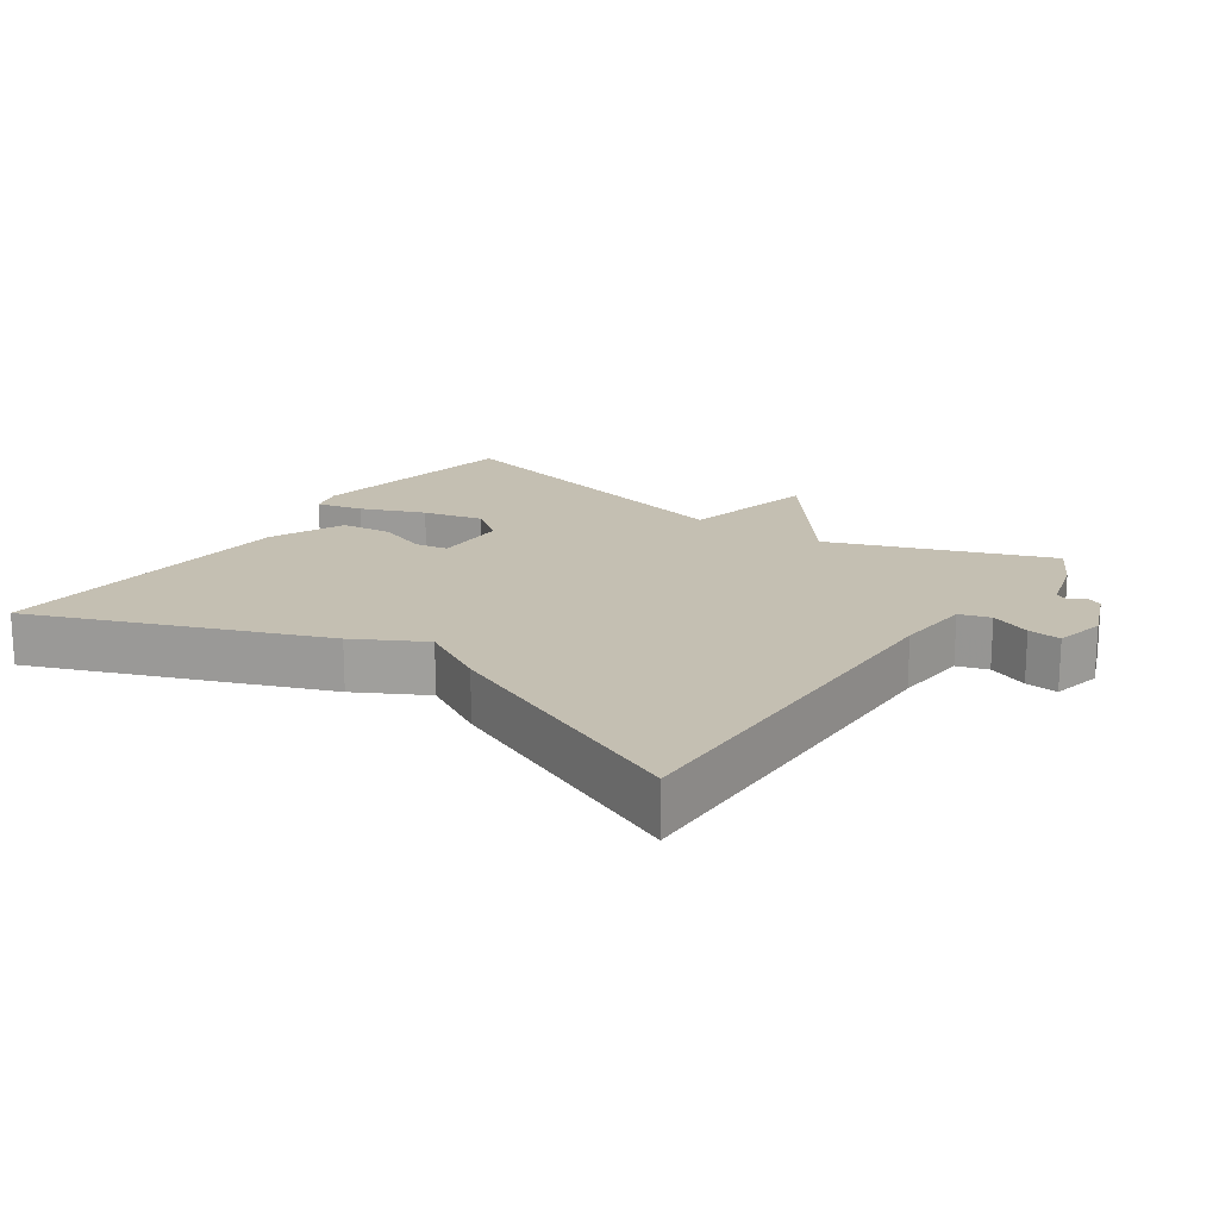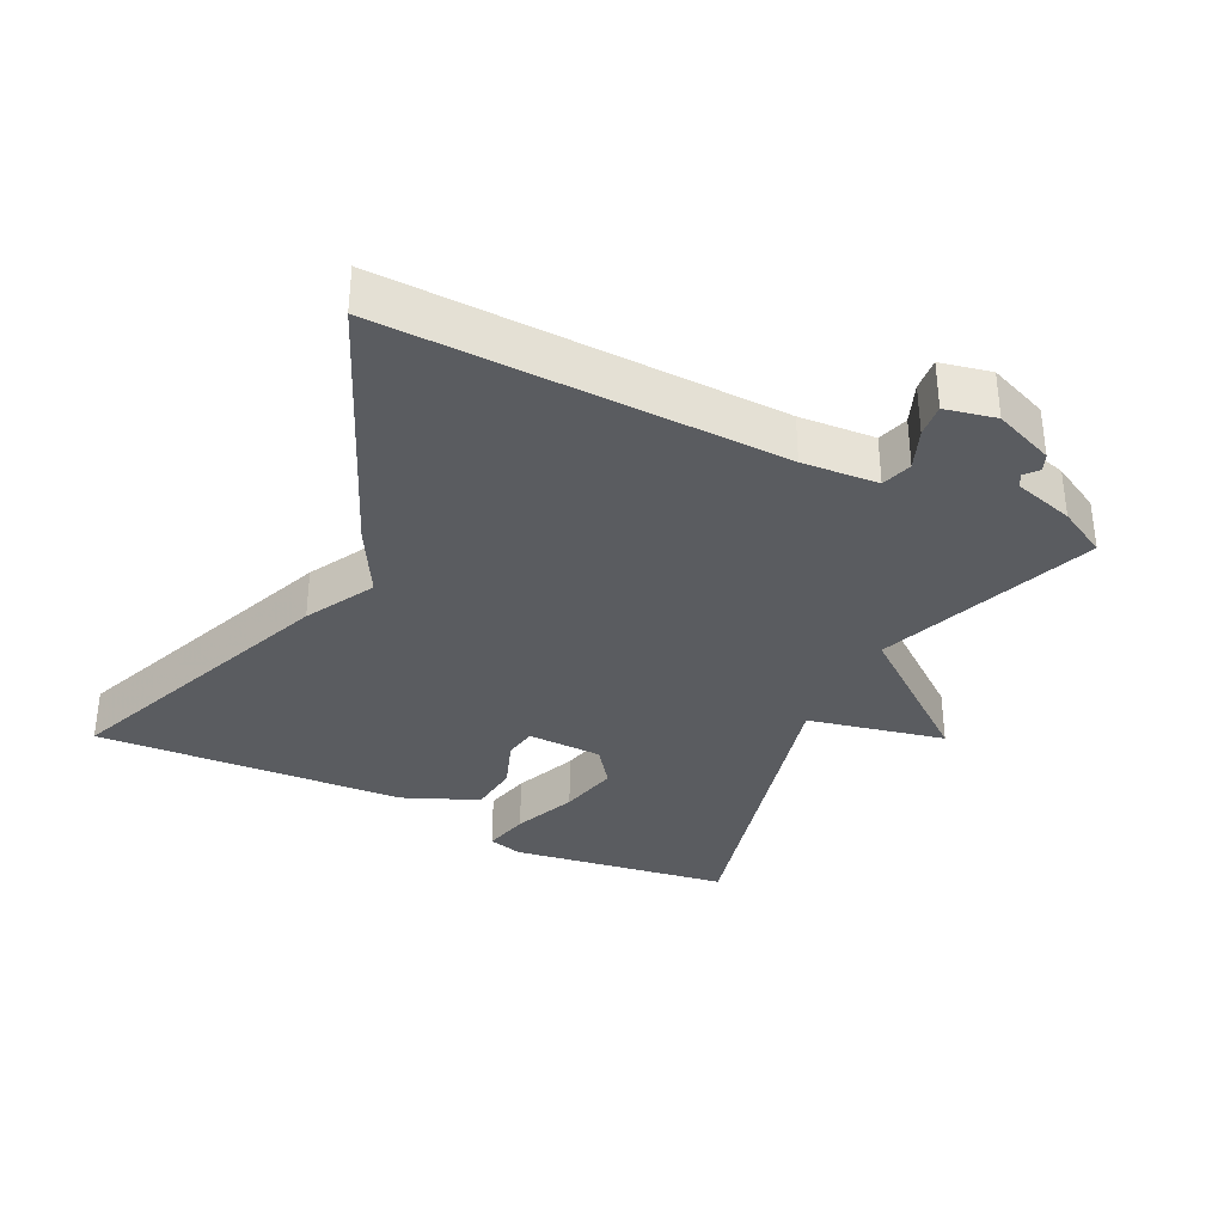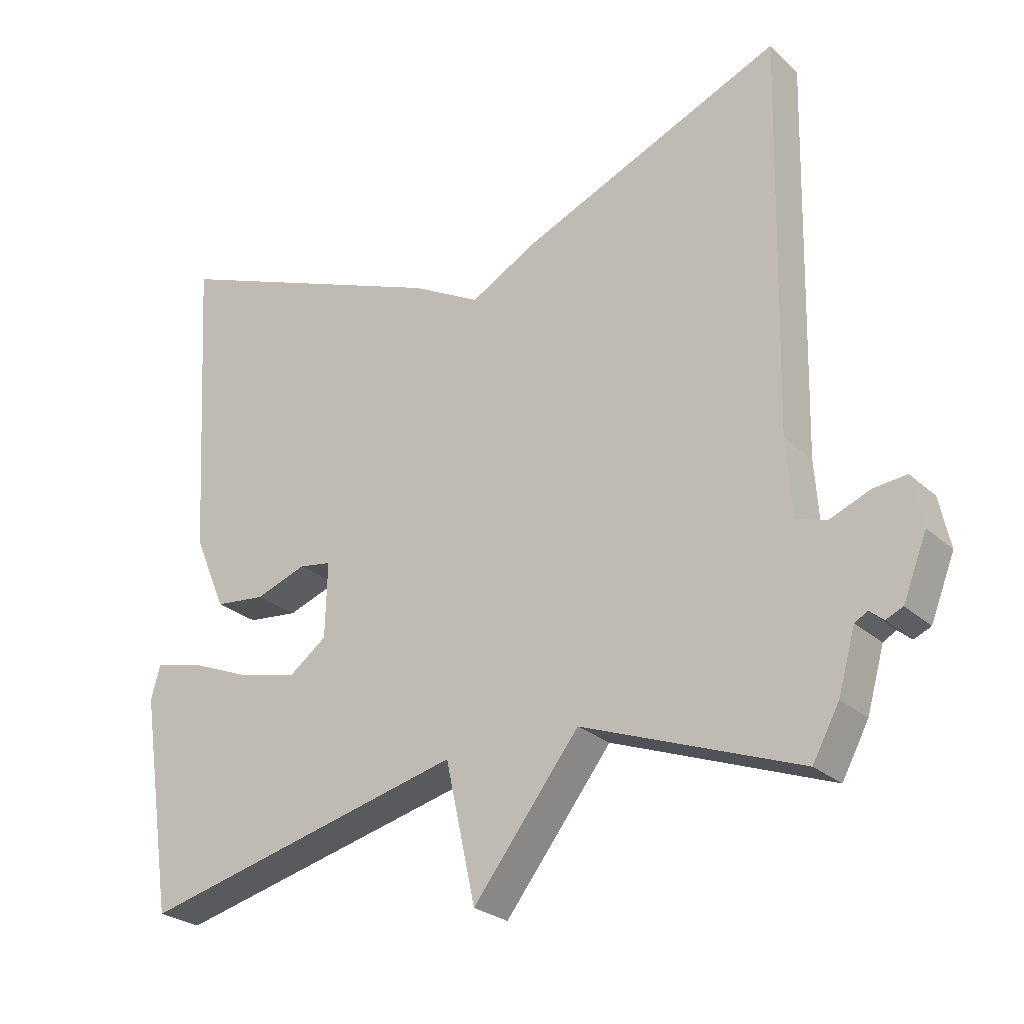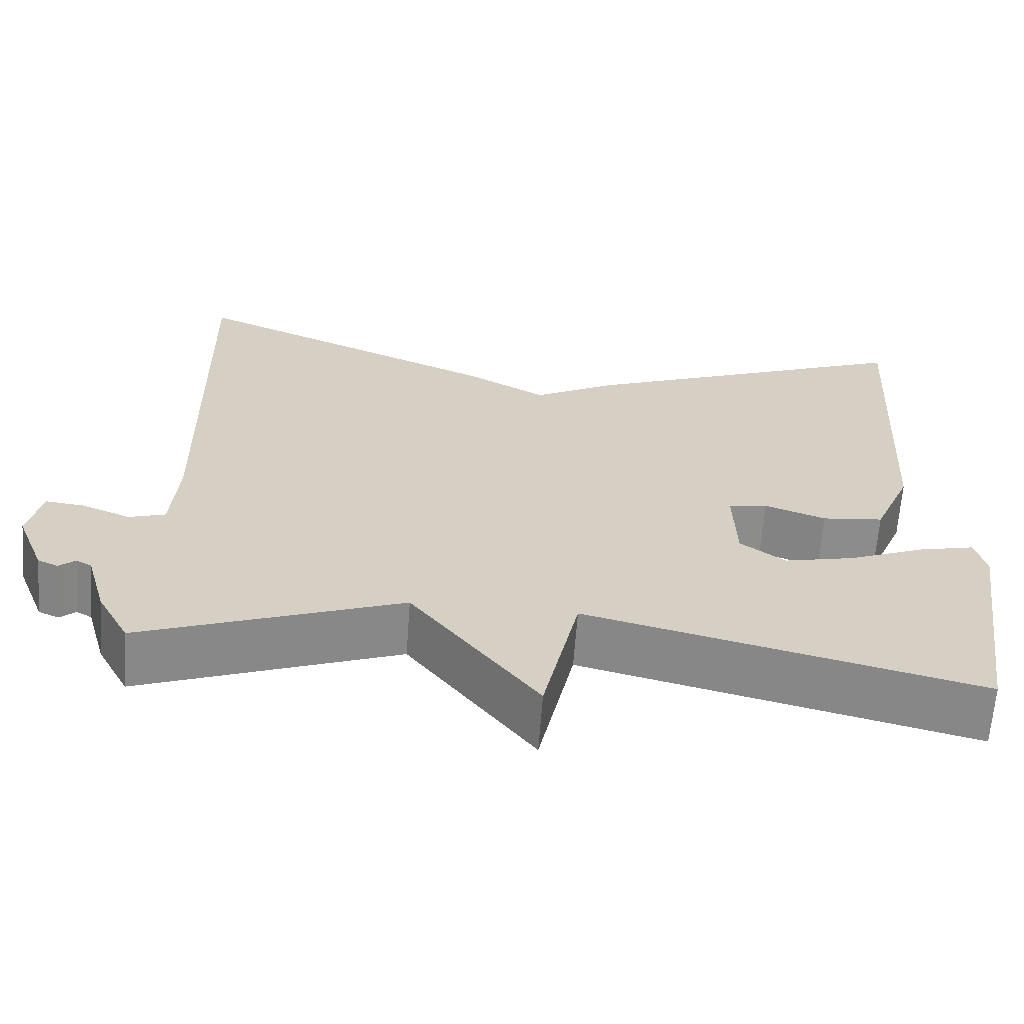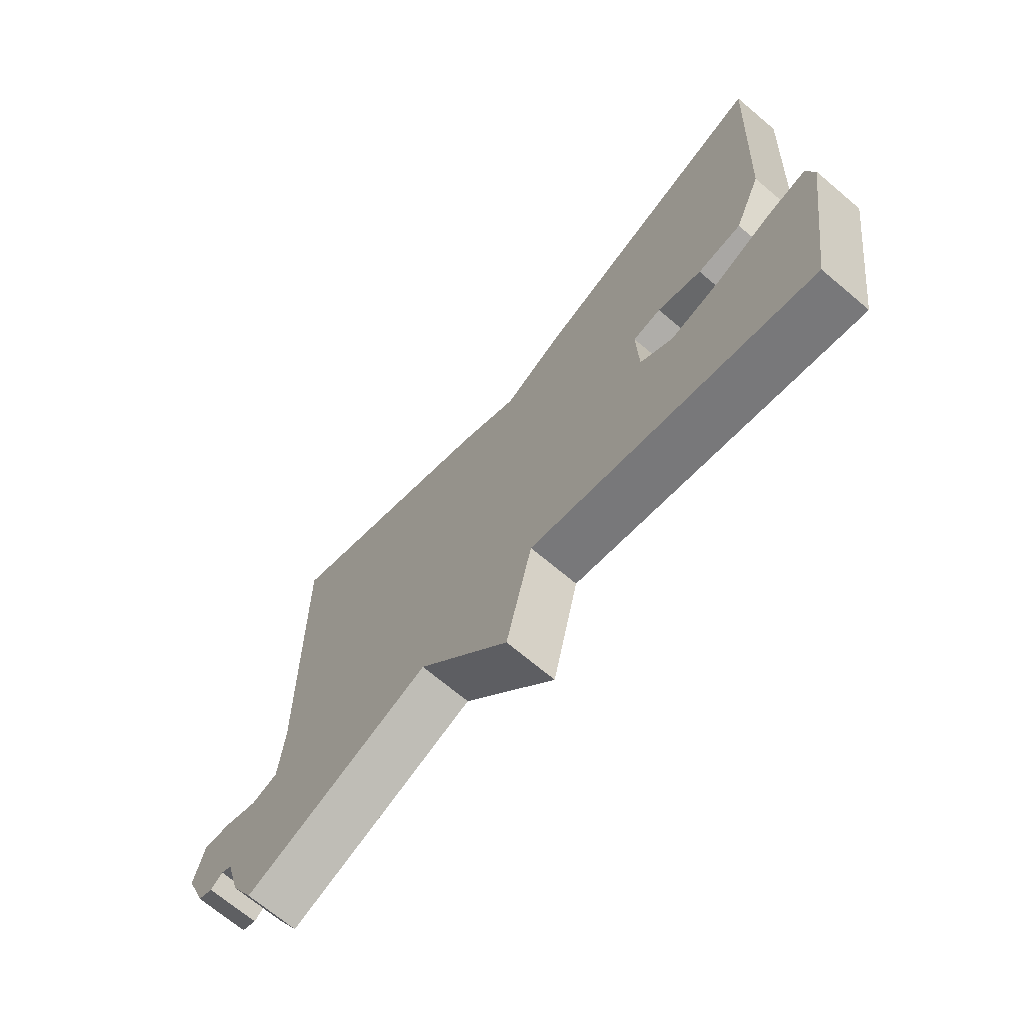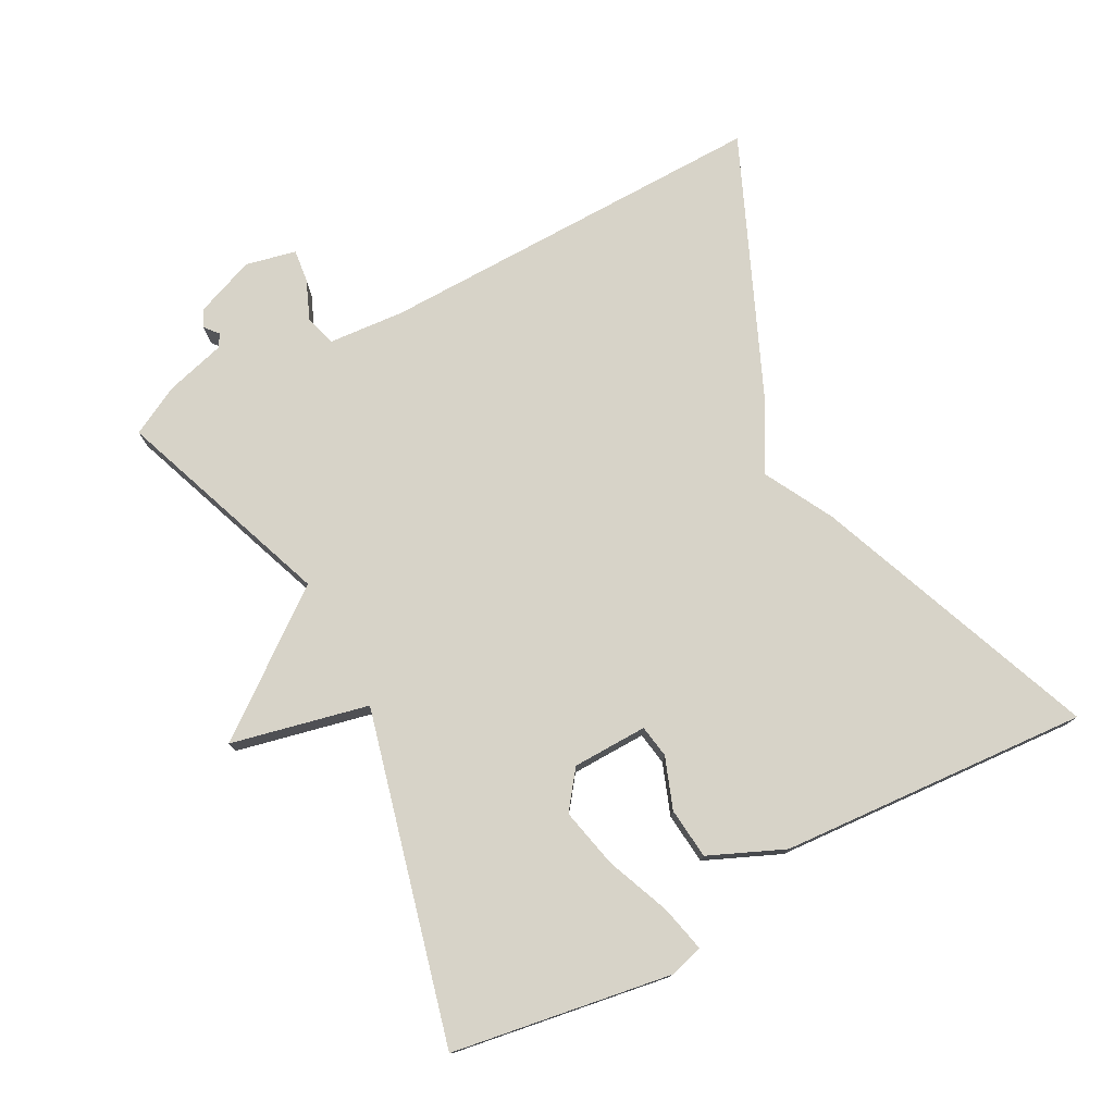
<metadata>
{"format":"obj","ext":"obj","renderer":"f3d","projection":"perspective","resolution":1024,"background":"white","views":[{"elev":17.6,"azim":34.9,"up":"+Y"},{"elev":-34.1,"azim":63.8,"up":"+Y"},{"elev":-25.9,"azim":35.7,"up":"+Z"},{"elev":-64.4,"azim":175.8,"up":"+Z"},{"elev":-69.7,"azim":-130.2,"up":"+Z"},{"elev":76.5,"azim":-117.7,"up":"+Y"}]}
</metadata>
<code>
v -0.5 0.07 0.5
v -0.082 0.07 0.336
v 0.019 0.07 0.281
v 0.118 0.07 0.336
v 0.5 0.07 0.5
v 0.487 0.07 -0.077
v 0.495 0.07 -0.188
v 0.54 0.07 -0.202
v 0.599 0.07 -0.178
v 0.647 0.07 -0.173
v 0.663 0.07 -0.247
v 0.628 0.07 -0.335
v 0.603 0.07 -0.346
v 0.583 0.07 -0.329
v 0.564 0.07 -0.34
v 0.539 0.07 -0.428
v 0.5 0.07 -0.5
v 0.181 0.07 -0.381
v 0.025 0.07 -0.582
v -0.019 0.07 -0.381
v -0.5 0.07 -0.5
v -0.549 0.07 -0.179
v -0.535 0.07 -0.129
v -0.467 0.07 -0.145
v -0.374 0.07 -0.183
v -0.286 0.07 -0.203
v -0.231 0.07 -0.162
v -0.228 0.07 -0.052
v -0.276 0.07 -0.044
v -0.351 0.07 -0.071
v -0.426 0.07 -0.063
v -0.473 0.07 0.047
v -0.5 0 0.5
v -0.082 0 0.336
v 0.019 0 0.281
v 0.118 0 0.336
v 0.5 0 0.5
v 0.487 0 -0.077
v 0.495 0 -0.188
v 0.54 0 -0.202
v 0.599 0 -0.178
v 0.647 0 -0.173
v 0.663 0 -0.247
v 0.628 0 -0.335
v 0.603 0 -0.346
v 0.583 0 -0.329
v 0.564 0 -0.34
v 0.539 0 -0.428
v 0.5 0 -0.5
v 0.181 0 -0.381
v 0.025 0 -0.582
v -0.019 0 -0.381
v -0.5 0 -0.5
v -0.549 0 -0.179
v -0.535 0 -0.129
v -0.467 0 -0.145
v -0.374 0 -0.183
v -0.286 0 -0.203
v -0.231 0 -0.162
v -0.228 0 -0.052
v -0.276 0 -0.044
v -0.351 0 -0.071
v -0.426 0 -0.063
v -0.473 0 0.047
f 1 2 3
f 32 1 3
f 31 32 3
f 30 31 3
f 29 30 3
f 4 5 6
f 3 4 6
f 29 3 6
f 28 29 6
f 27 28 6 7
f 26 27 7 8
f 23 24 25
f 22 23 25
f 21 22 25
f 20 21 25
f 20 25 26
f 18 19 20
f 18 20 26 8
f 18 8 9
f 17 18 9
f 16 17 9
f 15 16 9
f 12 13 14
f 11 12 14
f 10 11 14
f 9 10 14
f 9 14 15
f 35 34 33
f 35 33 64
f 35 64 63
f 35 63 62
f 35 62 61
f 38 37 36
f 38 36 35
f 38 35 61
f 38 61 60
f 39 38 60 59
f 40 39 59 58
f 57 56 55
f 57 55 54
f 57 54 53
f 57 53 52
f 58 57 52
f 52 51 50
f 40 58 52 50
f 41 40 50
f 41 50 49
f 41 49 48
f 41 48 47
f 46 45 44
f 46 44 43
f 46 43 42
f 46 42 41
f 47 46 41
f 1 33 34 2
f 2 34 35 3
f 3 35 36 4
f 4 36 37 5
f 5 37 38 6
f 6 38 39 7
f 7 39 40 8
f 8 40 41 9
f 9 41 42 10
f 10 42 43 11
f 11 43 44 12
f 12 44 45 13
f 13 45 46 14
f 14 46 47 15
f 15 47 48 16
f 16 48 49 17
f 17 49 50 18
f 18 50 51 19
f 19 51 52 20
f 20 52 53 21
f 21 53 54 22
f 22 54 55 23
f 23 55 56 24
f 24 56 57 25
f 25 57 58 26
f 26 58 59 27
f 27 59 60 28
f 28 60 61 29
f 29 61 62 30
f 30 62 63 31
f 31 63 64 32
f 32 64 33 1

</code>
